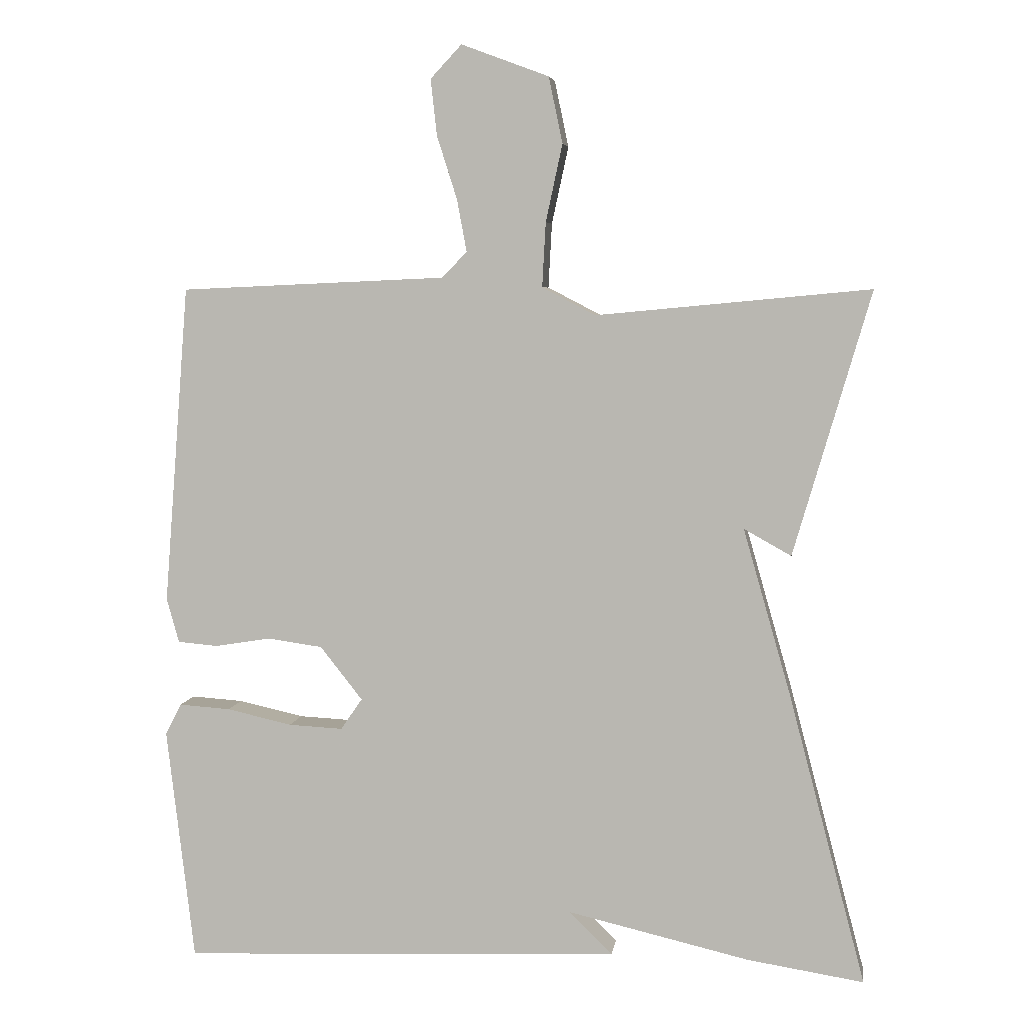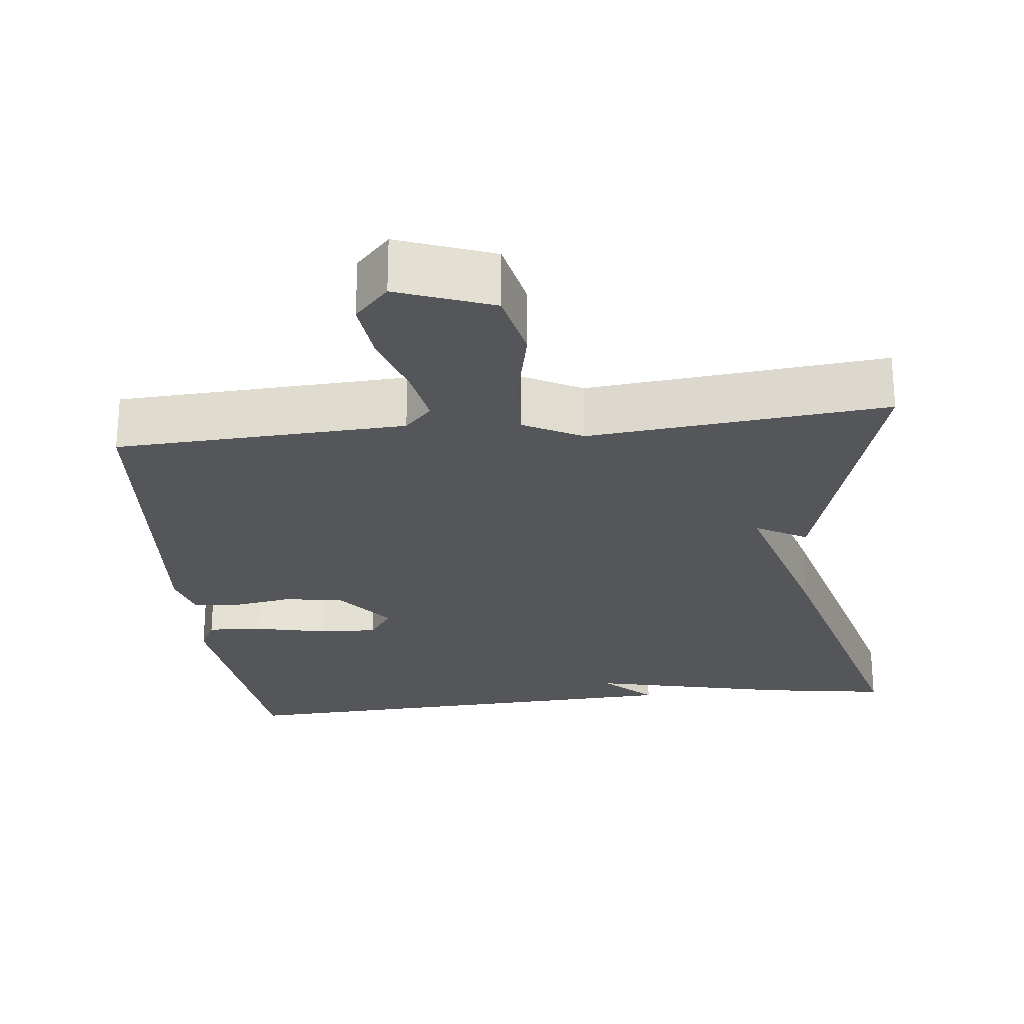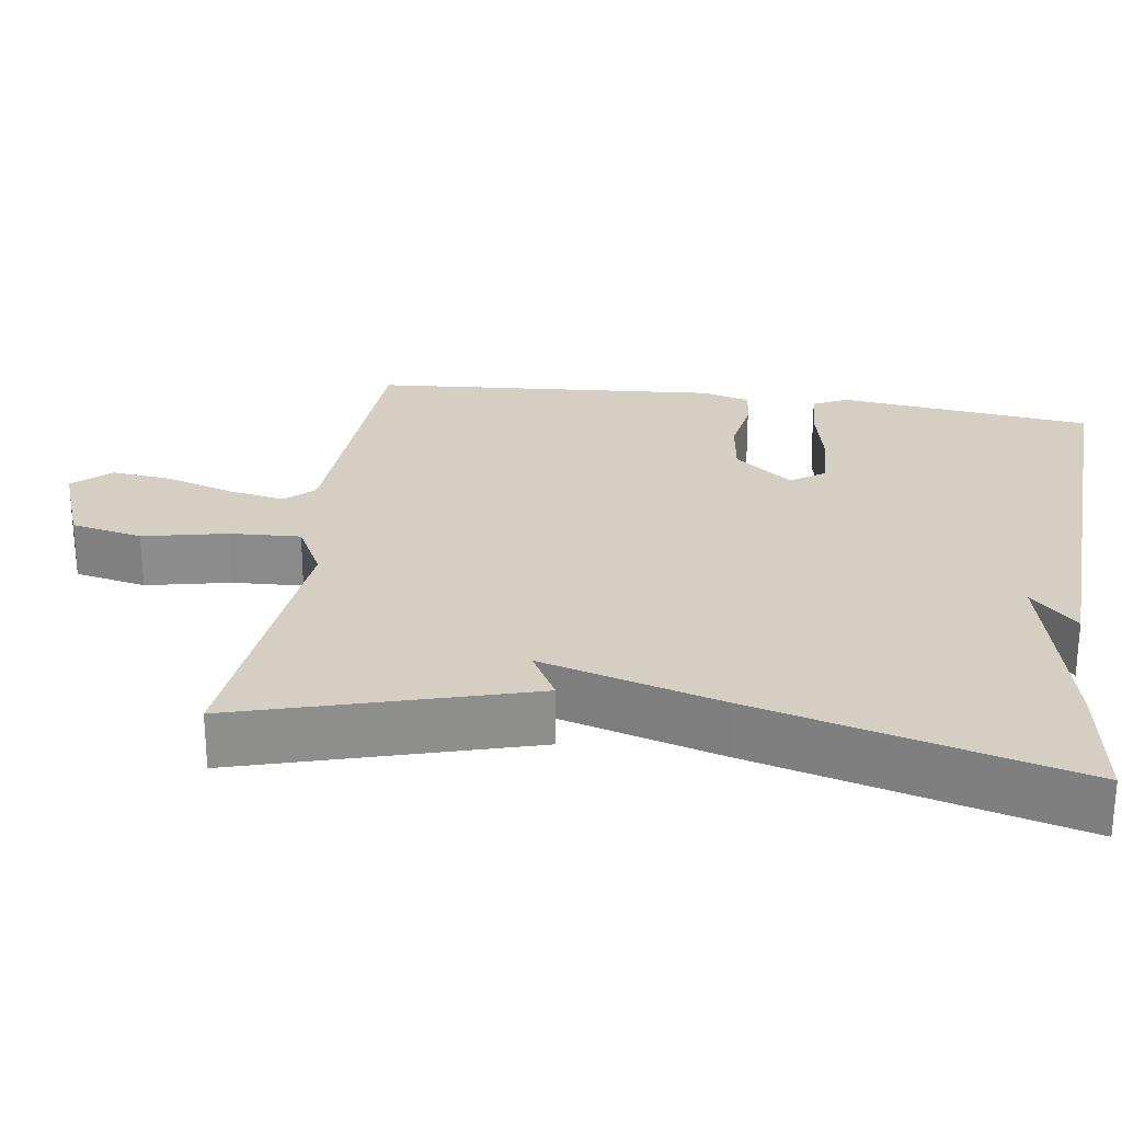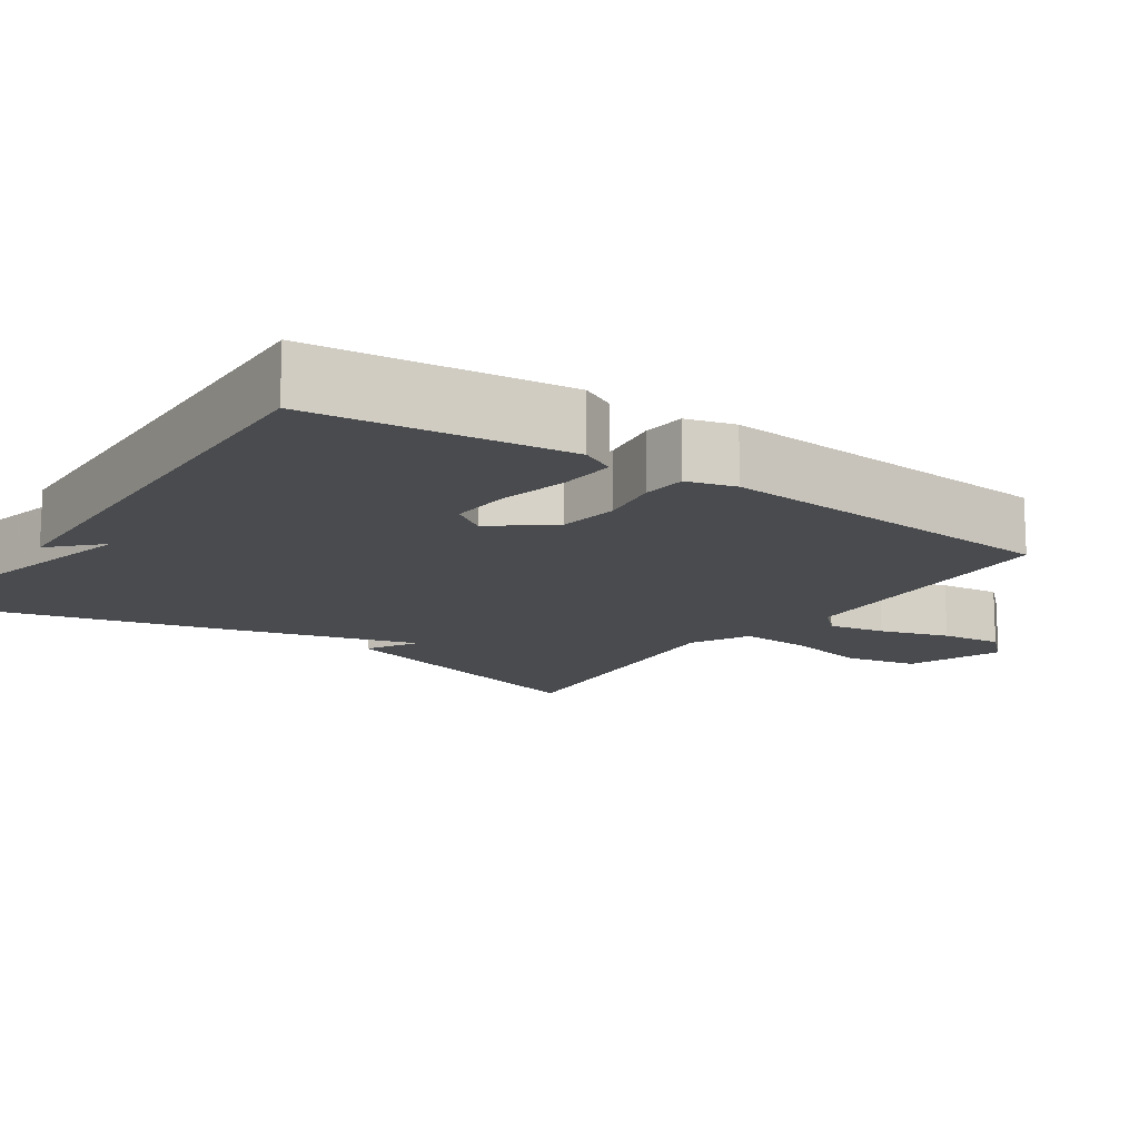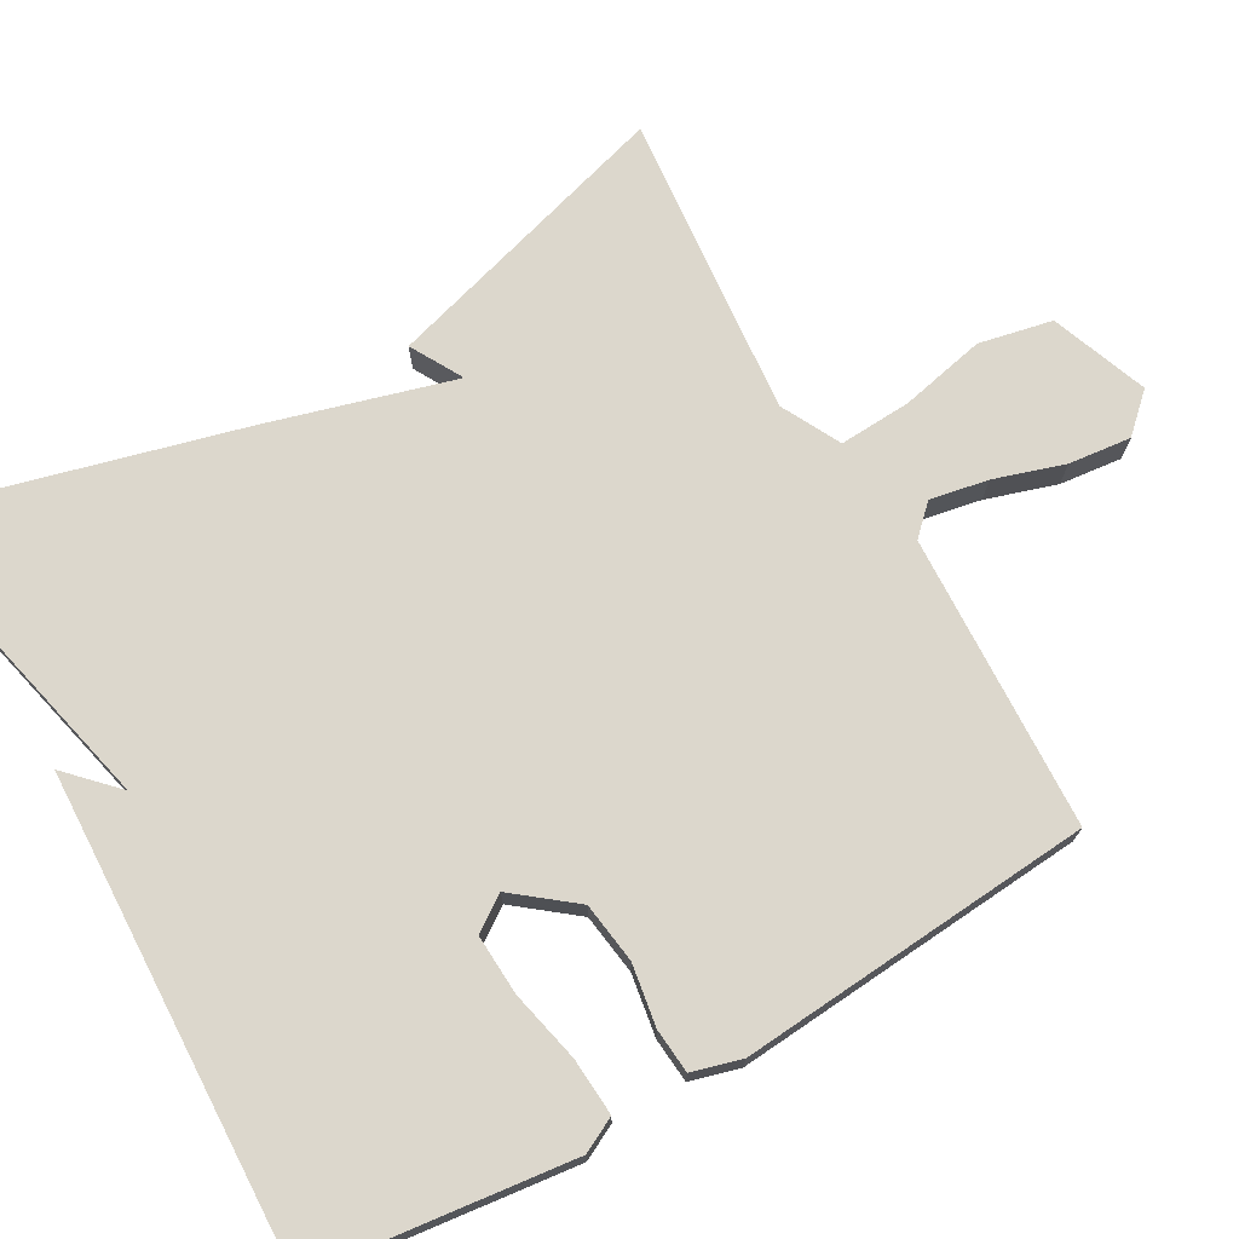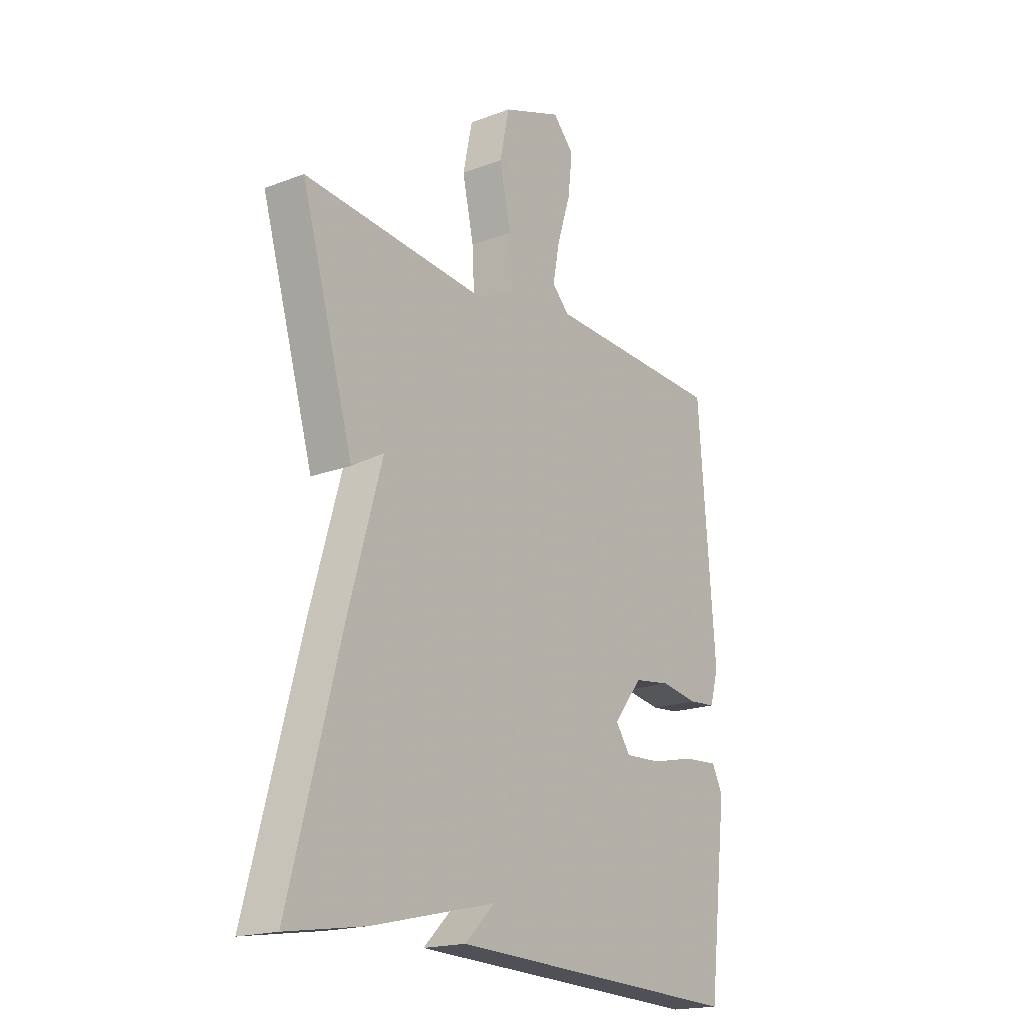
<metadata>
{"format":"obj","ext":"obj","renderer":"f3d","projection":"perspective","resolution":1024,"background":"white","views":[{"elev":5.4,"azim":8.3,"up":"+Z"},{"elev":-25.4,"azim":6.4,"up":"+Y"},{"elev":25.6,"azim":98.4,"up":"+Y"},{"elev":-14.2,"azim":-124.7,"up":"+Y"},{"elev":72.8,"azim":-119.7,"up":"+Y"},{"elev":-18.6,"azim":125.9,"up":"+Z"}]}
</metadata>
<code>
v -0.5 0.07 -0.5
v -0.54 0.07 -0.164
v -0.517 0.07 -0.119
v -0.443 0.07 -0.124
v -0.349 0.07 -0.145
v -0.271 0.07 -0.149
v -0.24 0.07 -0.104
v -0.301 0.07 -0.027
v -0.38 0.07 -0.016
v -0.46 0.07 -0.029
v -0.518 0.07 -0.024
v -0.536 0.07 0.04
v -0.5 0.07 0.5
v -0.117 0.07 0.517
v -0.081 0.07 0.554
v -0.095 0.07 0.629
v -0.124 0.07 0.72
v -0.133 0.07 0.801
v -0.088 0.07 0.849
v 0.038 0.07 0.802
v 0.058 0.07 0.707
v 0.034 0.07 0.596
v 0.029 0.07 0.503
v 0.106 0.07 0.463
v 0.5 0.07 0.5
v 0.389 0.07 0.12
v 0.321 0.07 0.158
v 0.389 0.07 -0.08
v 0.5 0.07 -0.5
v 0.333 0.07 -0.474
v 0.07 0.07 -0.413
v 0.133 0.07 -0.474
v -0.5 0 -0.5
v -0.54 0 -0.164
v -0.517 0 -0.119
v -0.443 0 -0.124
v -0.349 0 -0.145
v -0.271 0 -0.149
v -0.24 0 -0.104
v -0.301 0 -0.027
v -0.38 0 -0.016
v -0.46 0 -0.029
v -0.518 0 -0.024
v -0.536 0 0.04
v -0.5 0 0.5
v -0.117 0 0.517
v -0.081 0 0.554
v -0.095 0 0.629
v -0.124 0 0.72
v -0.133 0 0.801
v -0.088 0 0.849
v 0.038 0 0.802
v 0.058 0 0.707
v 0.034 0 0.596
v 0.029 0 0.503
v 0.106 0 0.463
v 0.5 0 0.5
v 0.389 0 0.12
v 0.321 0 0.158
v 0.389 0 -0.08
v 0.5 0 -0.5
v 0.333 0 -0.474
v 0.07 0 -0.413
v 0.133 0 -0.474
f 3 4 5
f 2 3 5
f 1 2 5
f 32 1 5
f 31 32 5
f 29 30 31
f 28 29 31
f 27 28 31
f 24 25 26 27
f 23 24 27 31
f 20 21 22
f 19 20 22
f 18 19 22
f 17 18 22
f 16 17 22
f 15 16 22 23
f 14 15 23 31
f 12 13 14
f 11 12 14
f 10 11 14
f 9 10 14
f 8 9 14
f 7 8 14 31
f 31 5 6
f 6 7 31
f 37 36 35
f 37 35 34
f 37 34 33
f 37 33 64
f 37 64 63
f 63 62 61
f 63 61 60
f 63 60 59
f 59 58 57 56
f 63 59 56 55
f 54 53 52
f 54 52 51
f 54 51 50
f 54 50 49
f 54 49 48
f 55 54 48 47
f 63 55 47 46
f 46 45 44
f 46 44 43
f 46 43 42
f 46 42 41
f 46 41 40
f 63 46 40 39
f 38 37 63
f 63 39 38
f 1 33 34 2
f 2 34 35 3
f 3 35 36 4
f 4 36 37 5
f 5 37 38 6
f 6 38 39 7
f 7 39 40 8
f 8 40 41 9
f 9 41 42 10
f 10 42 43 11
f 11 43 44 12
f 12 44 45 13
f 13 45 46 14
f 14 46 47 15
f 15 47 48 16
f 16 48 49 17
f 17 49 50 18
f 18 50 51 19
f 19 51 52 20
f 20 52 53 21
f 21 53 54 22
f 22 54 55 23
f 23 55 56 24
f 24 56 57 25
f 25 57 58 26
f 26 58 59 27
f 27 59 60 28
f 28 60 61 29
f 29 61 62 30
f 30 62 63 31
f 31 63 64 32
f 32 64 33 1

</code>
